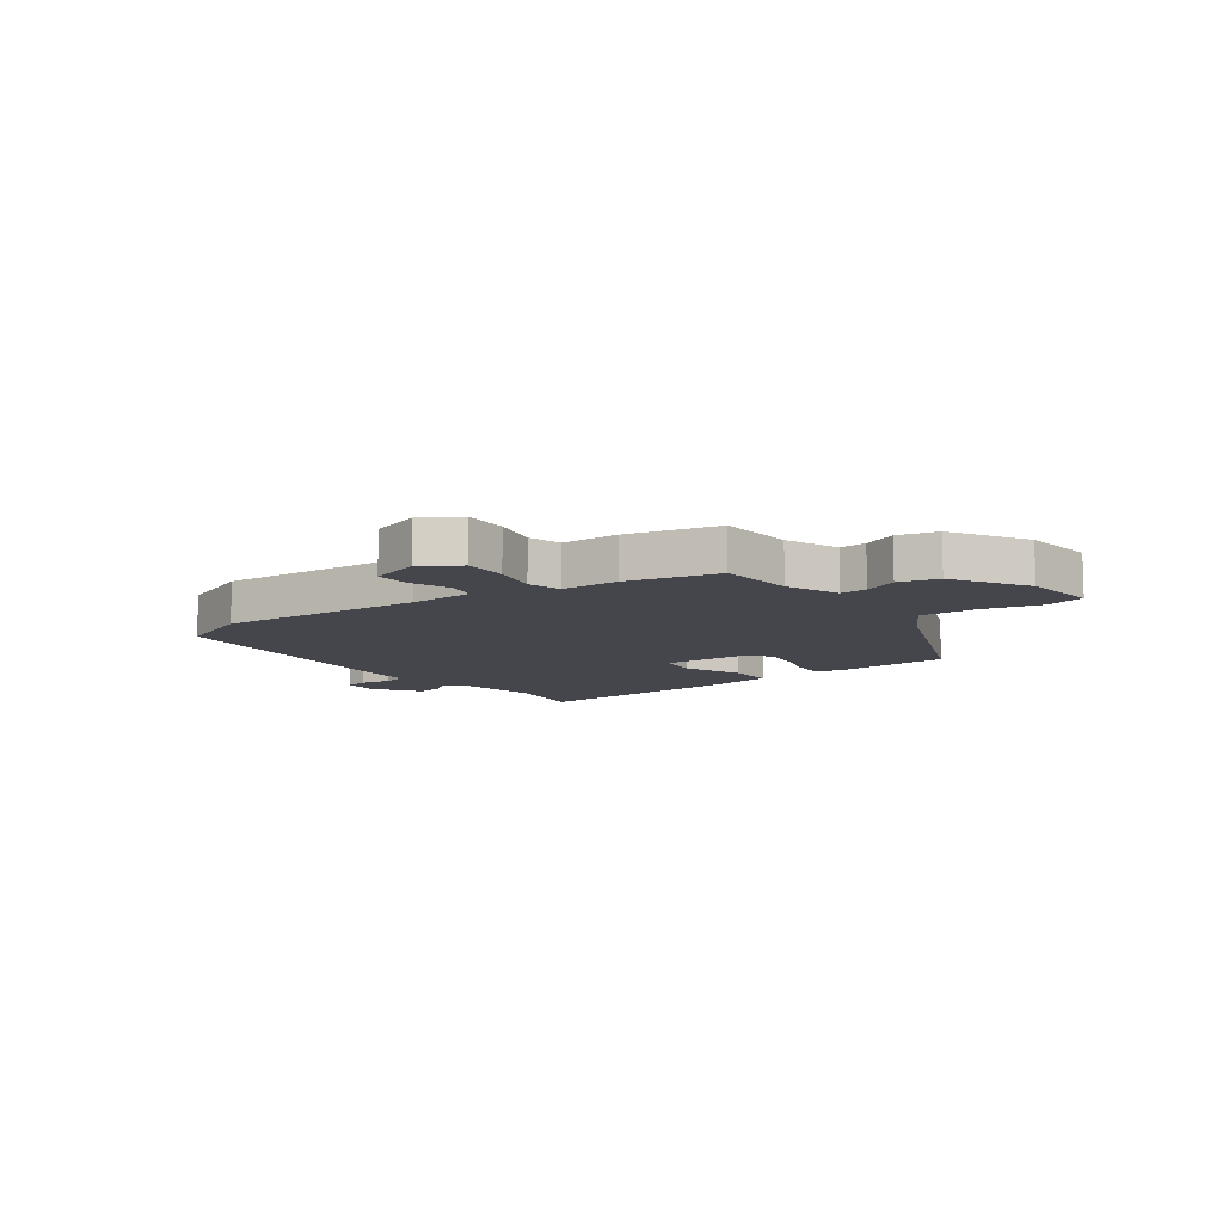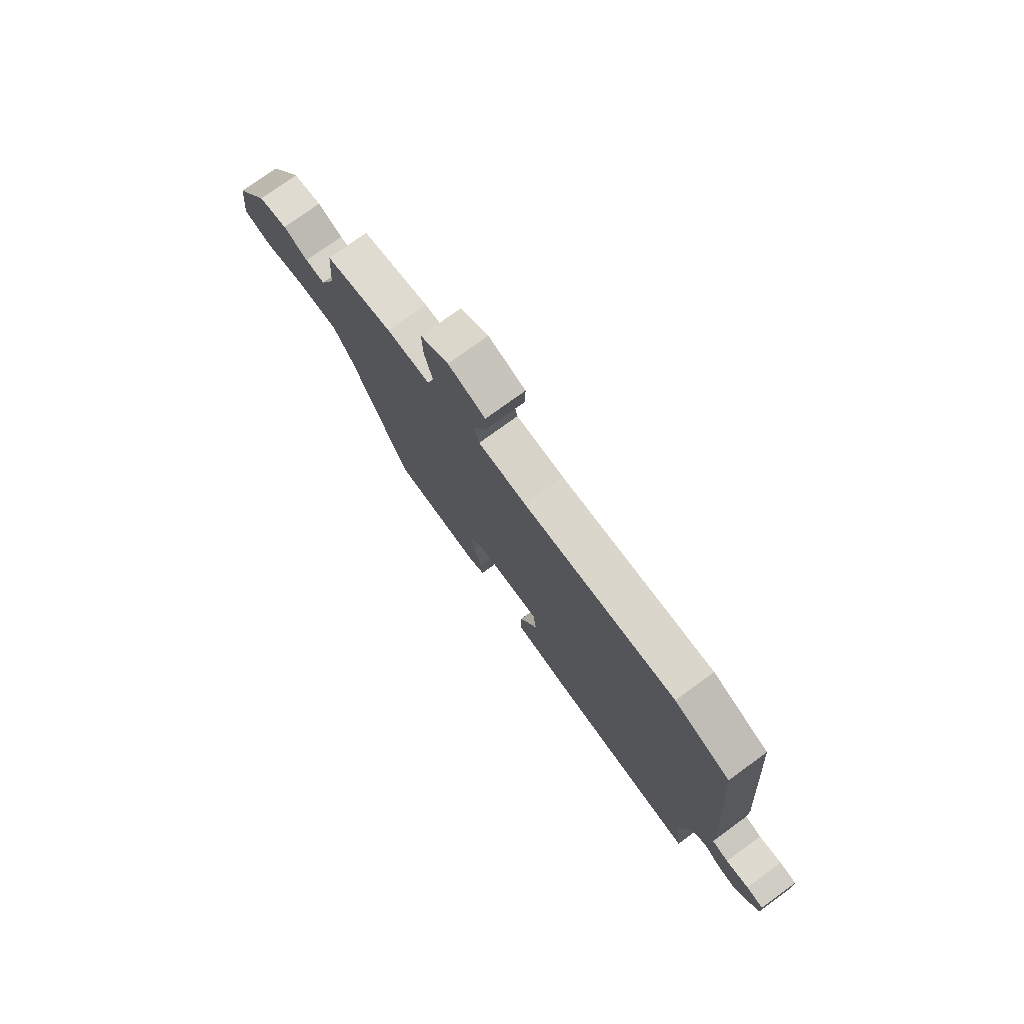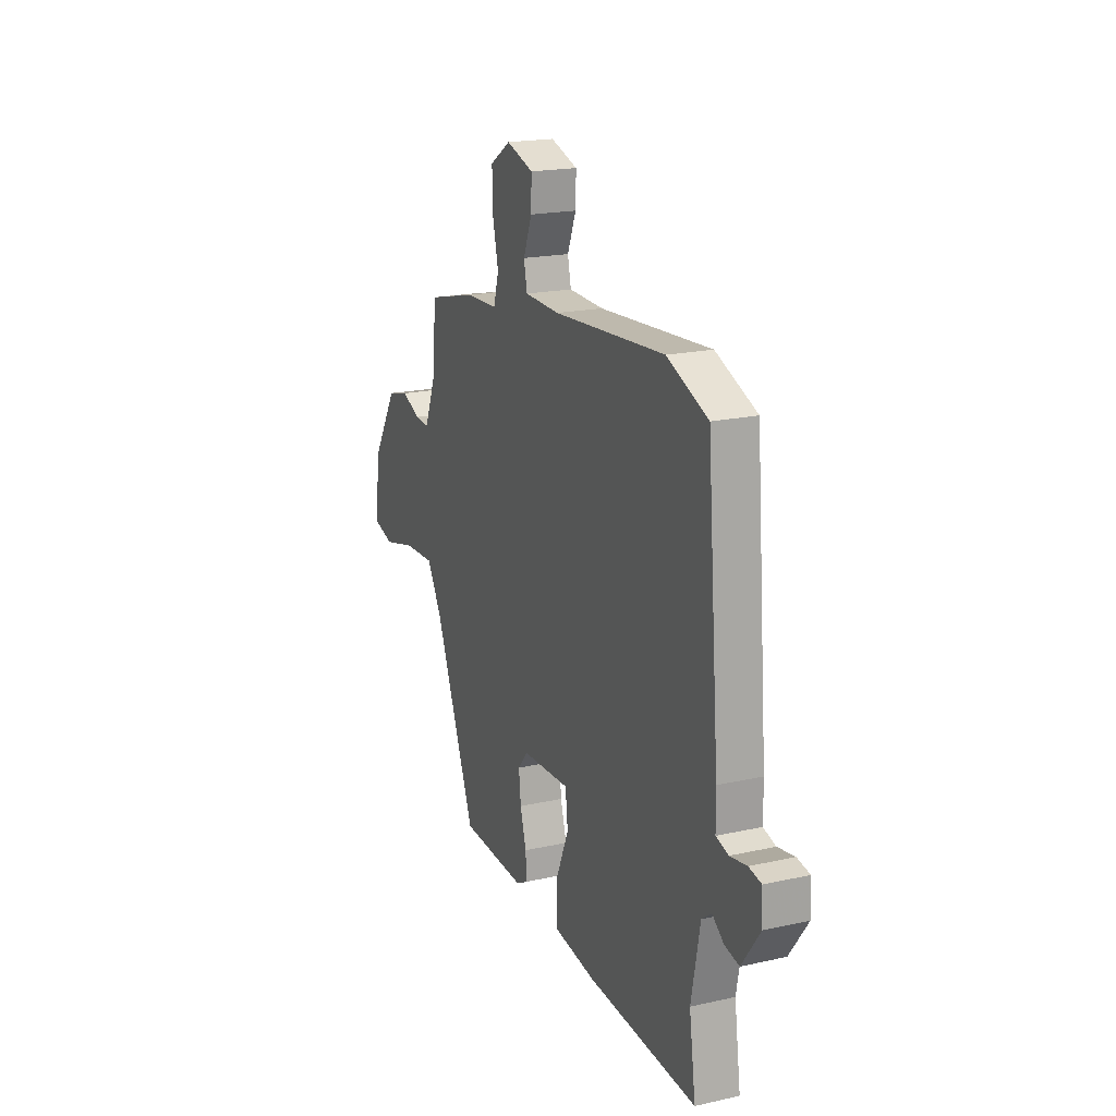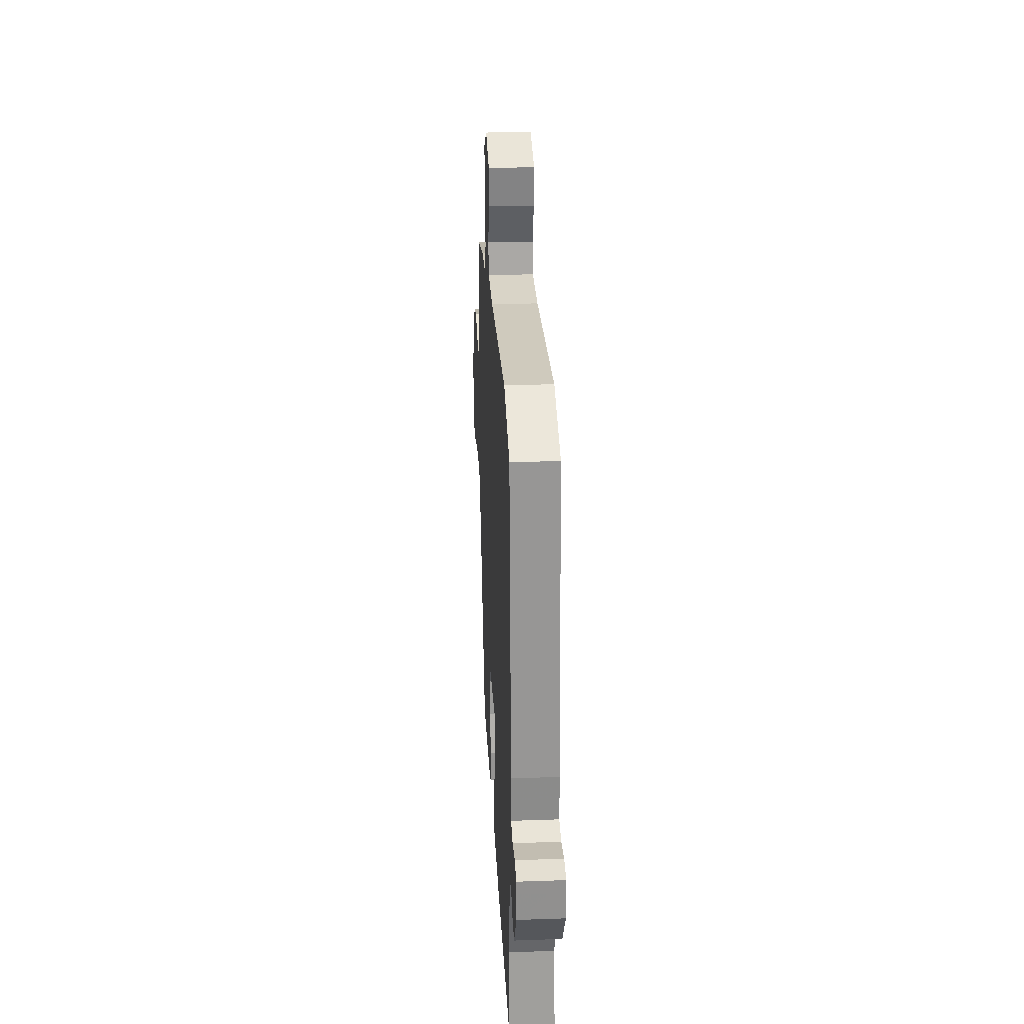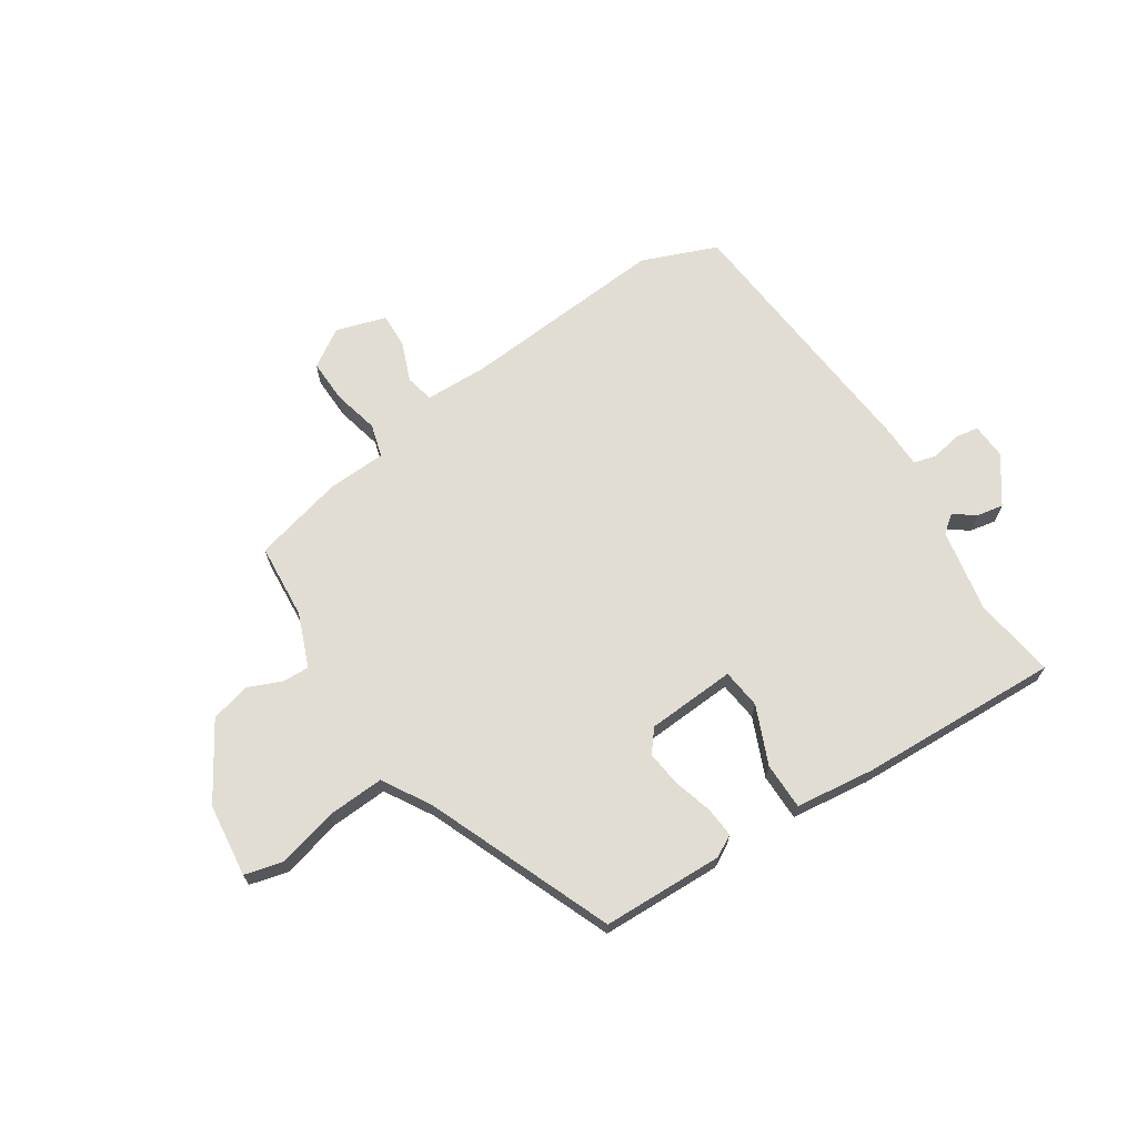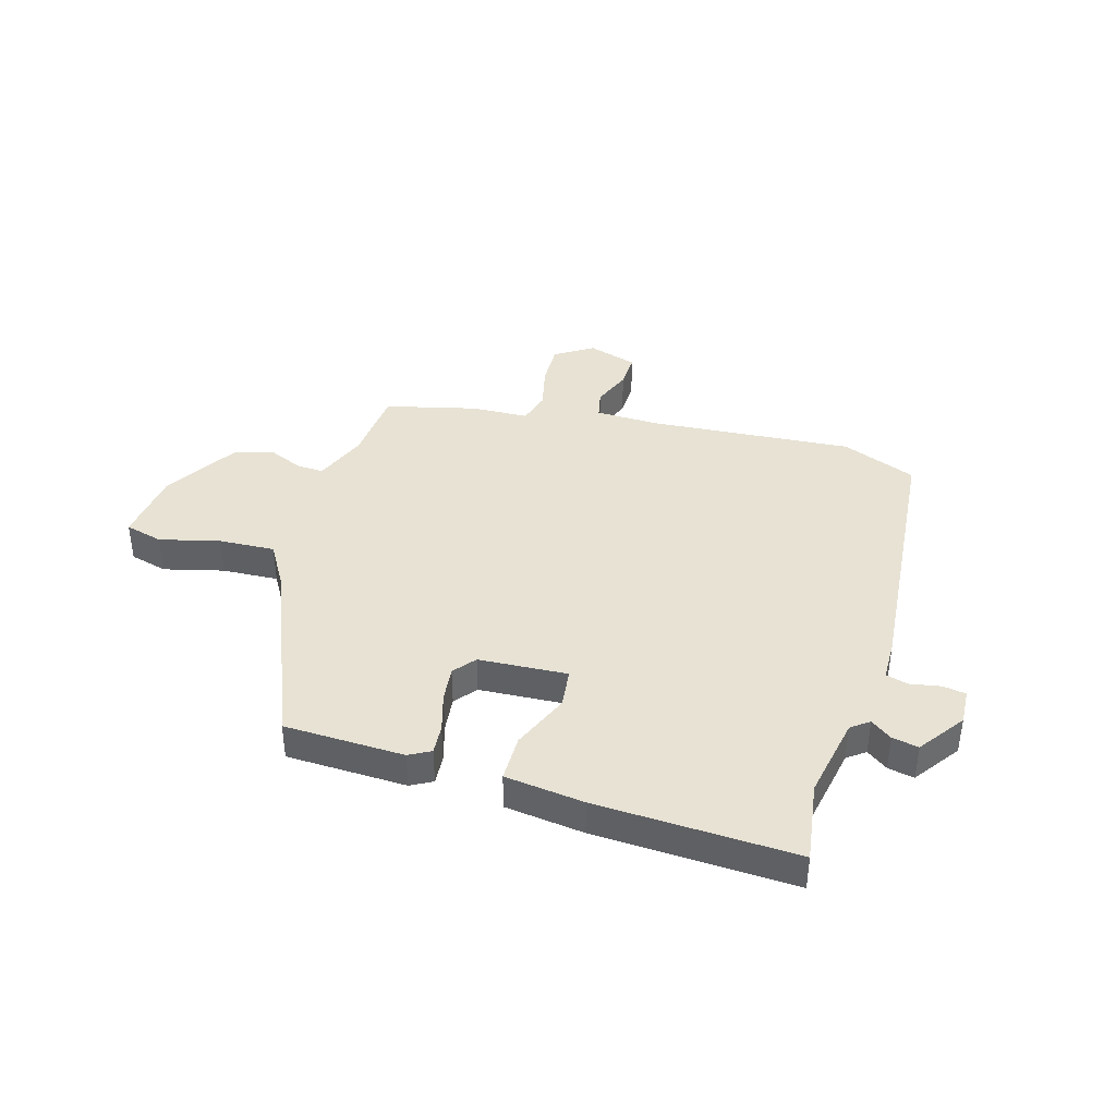
<metadata>
{"format":"obj","ext":"obj","renderer":"f3d","projection":"perspective","resolution":1024,"background":"white","views":[{"elev":-10.1,"azim":36.3,"up":"+Y"},{"elev":76.4,"azim":-126.0,"up":"+Z"},{"elev":19.4,"azim":-112.7,"up":"+Z"},{"elev":27.3,"azim":-93.1,"up":"+Z"},{"elev":68.2,"azim":146.6,"up":"+Y"},{"elev":39.8,"azim":-163.9,"up":"+Y"}]}
</metadata>
<code>
v -0.5 0.07 -0.495
v -0.479 0.07 -0.349
v -0.508 0.07 -0.2
v -0.54 0.07 -0.176
v -0.578 0.07 -0.204
v -0.625 0.07 -0.213
v -0.684 0.07 -0.131
v -0.681 0.07 -0.067
v -0.64 0.07 -0.06
v -0.585 0.07 -0.07
v -0.545 0.07 -0.059
v -0.544 0.07 0.014
v -0.503 0.07 0.499
v -0.369 0.07 0.553
v -0.003 0.07 0.526
v 0.112 0.07 0.529
v 0.123 0.07 0.58
v 0.095 0.07 0.65
v 0.093 0.07 0.713
v 0.182 0.07 0.741
v 0.25 0.07 0.698
v 0.248 0.07 0.62
v 0.229 0.07 0.538
v 0.246 0.07 0.479
v 0.35 0.07 0.475
v 0.513 0.07 0.435
v 0.524 0.07 0.3
v 0.562 0.07 0.205
v 0.61 0.07 0.207
v 0.67 0.07 0.233
v 0.741 0.07 0.215
v 0.823 0.07 0.082
v 0.839 0.07 -0.049
v 0.771 0.07 -0.067
v 0.664 0.07 -0.04
v 0.563 0.07 -0.035
v 0.513 0.07 -0.12
v 0.379 0.07 -0.452
v 0.163 0.07 -0.459
v 0.124 0.07 -0.438
v 0.128 0.07 -0.384
v 0.148 0.07 -0.315
v 0.155 0.07 -0.251
v 0.123 0.07 -0.212
v -0.036 0.07 -0.203
v -0.044 0.07 -0.274
v 0 0.07 -0.377
v 0 0.07 -0.461
v -0.142 0.07 -0.479
v -0.5 0 -0.495
v -0.479 0 -0.349
v -0.508 0 -0.2
v -0.54 0 -0.176
v -0.578 0 -0.204
v -0.625 0 -0.213
v -0.684 0 -0.131
v -0.681 0 -0.067
v -0.64 0 -0.06
v -0.585 0 -0.07
v -0.545 0 -0.059
v -0.544 0 0.014
v -0.503 0 0.499
v -0.369 0 0.553
v -0.003 0 0.526
v 0.112 0 0.529
v 0.123 0 0.58
v 0.095 0 0.65
v 0.093 0 0.713
v 0.182 0 0.741
v 0.25 0 0.698
v 0.248 0 0.62
v 0.229 0 0.538
v 0.246 0 0.479
v 0.35 0 0.475
v 0.513 0 0.435
v 0.524 0 0.3
v 0.562 0 0.205
v 0.61 0 0.207
v 0.67 0 0.233
v 0.741 0 0.215
v 0.823 0 0.082
v 0.839 0 -0.049
v 0.771 0 -0.067
v 0.664 0 -0.04
v 0.563 0 -0.035
v 0.513 0 -0.12
v 0.379 0 -0.452
v 0.163 0 -0.459
v 0.124 0 -0.438
v 0.128 0 -0.384
v 0.148 0 -0.315
v 0.155 0 -0.251
v 0.123 0 -0.212
v -0.036 0 -0.203
v -0.044 0 -0.274
v 0 0 -0.377
v 0 0 -0.461
v -0.142 0 -0.479
f 46 47 48 49
f 45 46 49 1
f 39 40 41 42
f 37 38 39 42
f 36 37 42 43
f 32 33 34 35
f 32 35 36
f 29 30 31 32
f 28 29 32 36
f 27 28 36 43
f 24 25 26 27
f 20 21 22 23
f 18 19 20 23
f 17 18 23 24
f 16 17 24
f 15 16 24 27
f 11 12 13 14
f 11 14 15 27
f 7 8 9 10
f 7 10 11
f 4 5 6 7
f 4 7 11 27
f 45 1 2
f 45 2 3
f 27 43 44
f 27 44 45
f 3 4 27 45
f 98 97 96 95
f 50 98 95 94
f 91 90 89 88
f 91 88 87 86
f 92 91 86 85
f 84 83 82 81
f 85 84 81
f 81 80 79 78
f 85 81 78 77
f 92 85 77 76
f 76 75 74 73
f 72 71 70 69
f 72 69 68 67
f 73 72 67 66
f 73 66 65
f 76 73 65 64
f 63 62 61 60
f 76 64 63 60
f 59 58 57 56
f 60 59 56
f 56 55 54 53
f 76 60 56 53
f 51 50 94
f 52 51 94
f 93 92 76
f 94 93 76
f 94 76 53 52
f 1 50 51 2
f 2 51 52 3
f 3 52 53 4
f 4 53 54 5
f 5 54 55 6
f 6 55 56 7
f 7 56 57 8
f 8 57 58 9
f 9 58 59 10
f 10 59 60 11
f 11 60 61 12
f 12 61 62 13
f 13 62 63 14
f 14 63 64 15
f 15 64 65 16
f 16 65 66 17
f 17 66 67 18
f 18 67 68 19
f 19 68 69 20
f 20 69 70 21
f 21 70 71 22
f 22 71 72 23
f 23 72 73 24
f 24 73 74 25
f 25 74 75 26
f 26 75 76 27
f 27 76 77 28
f 28 77 78 29
f 29 78 79 30
f 30 79 80 31
f 31 80 81 32
f 32 81 82 33
f 33 82 83 34
f 34 83 84 35
f 35 84 85 36
f 36 85 86 37
f 37 86 87 38
f 38 87 88 39
f 39 88 89 40
f 40 89 90 41
f 41 90 91 42
f 42 91 92 43
f 43 92 93 44
f 44 93 94 45
f 45 94 95 46
f 46 95 96 47
f 47 96 97 48
f 48 97 98 49
f 49 98 50 1

</code>
